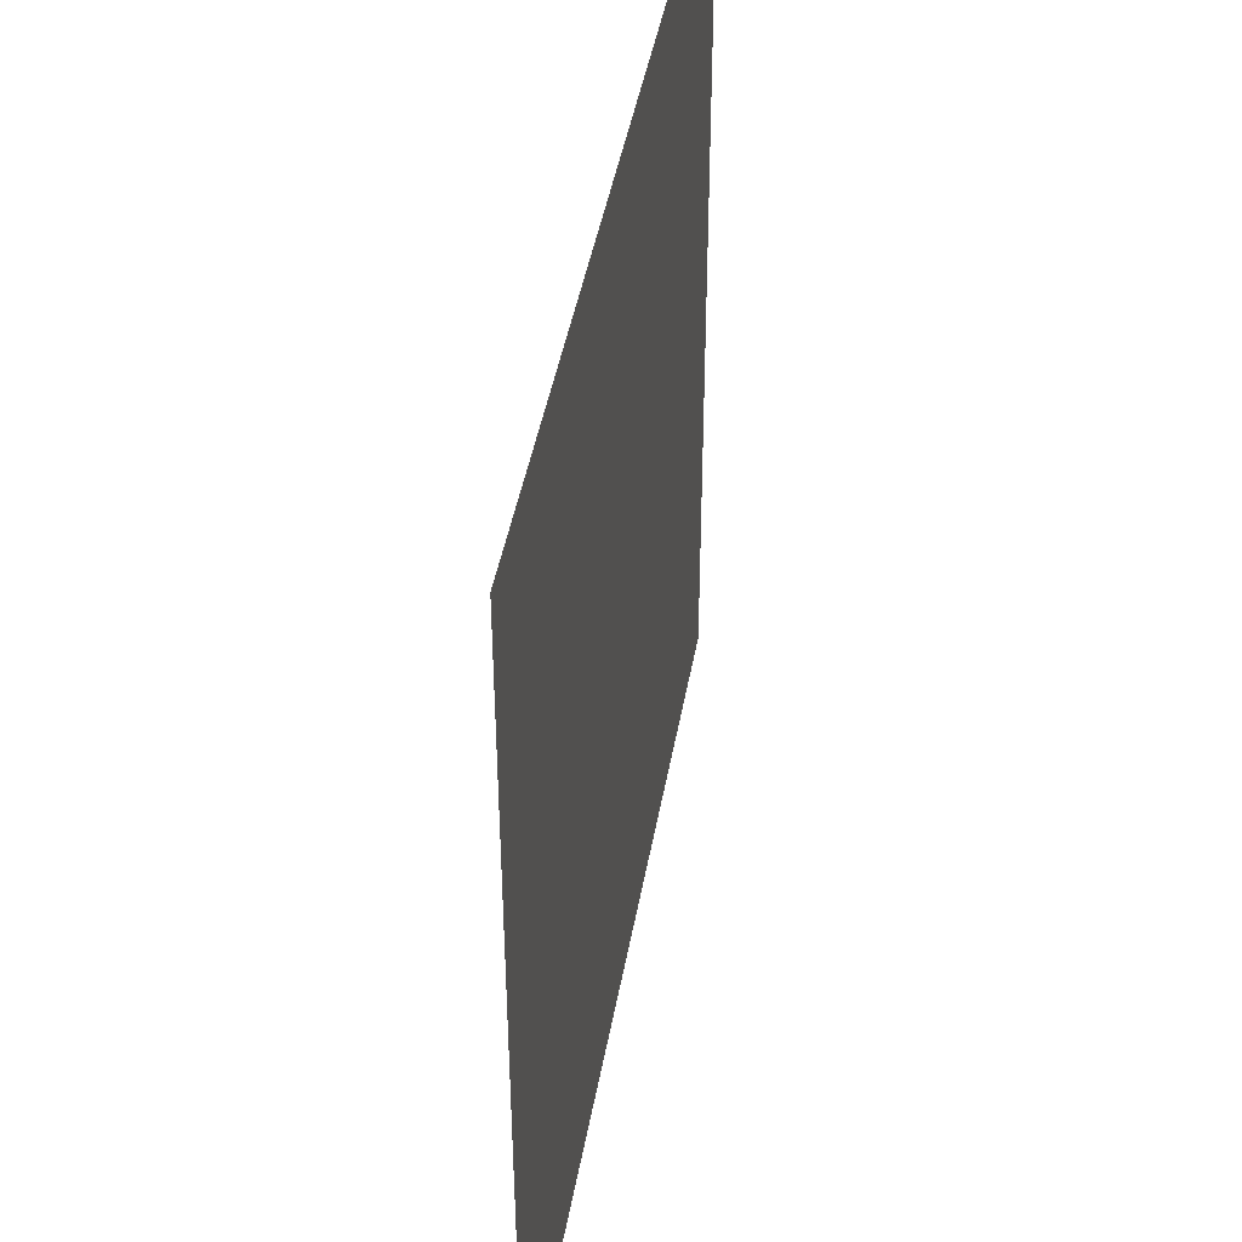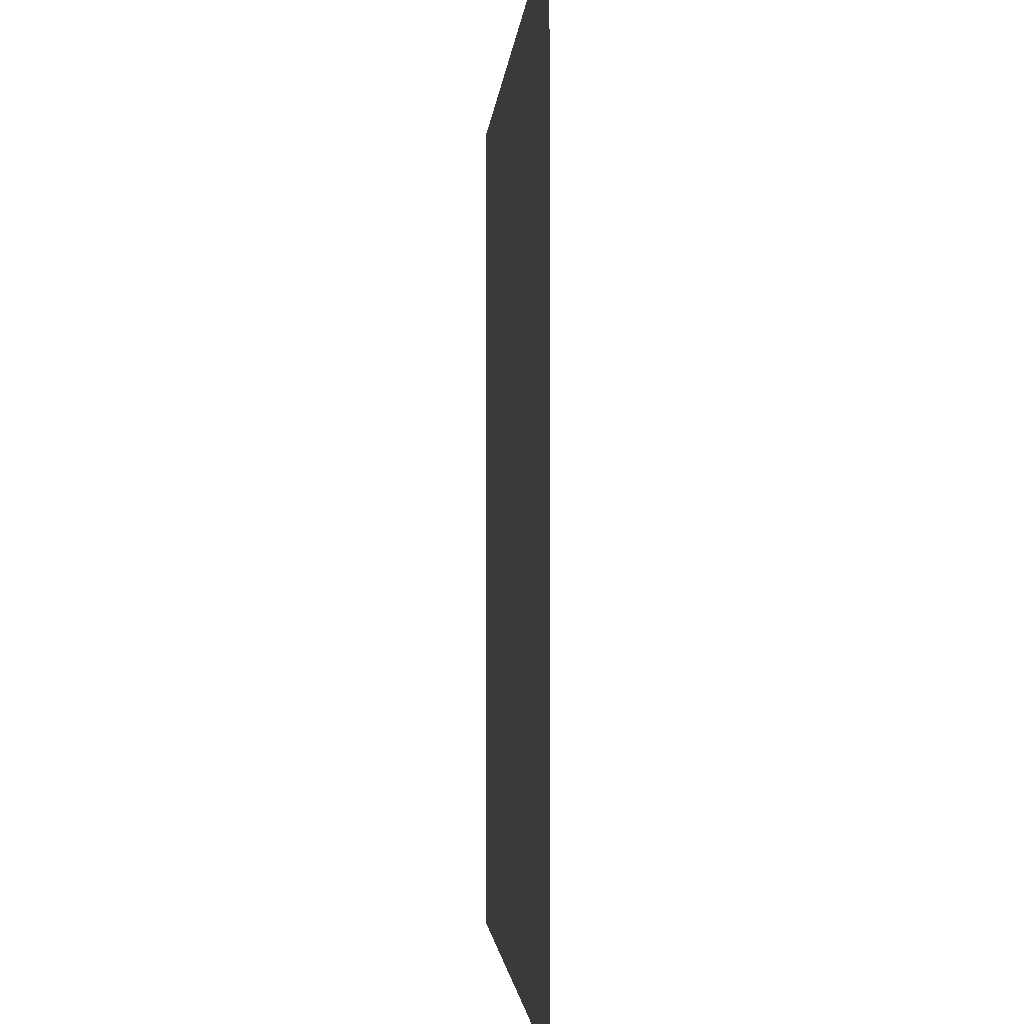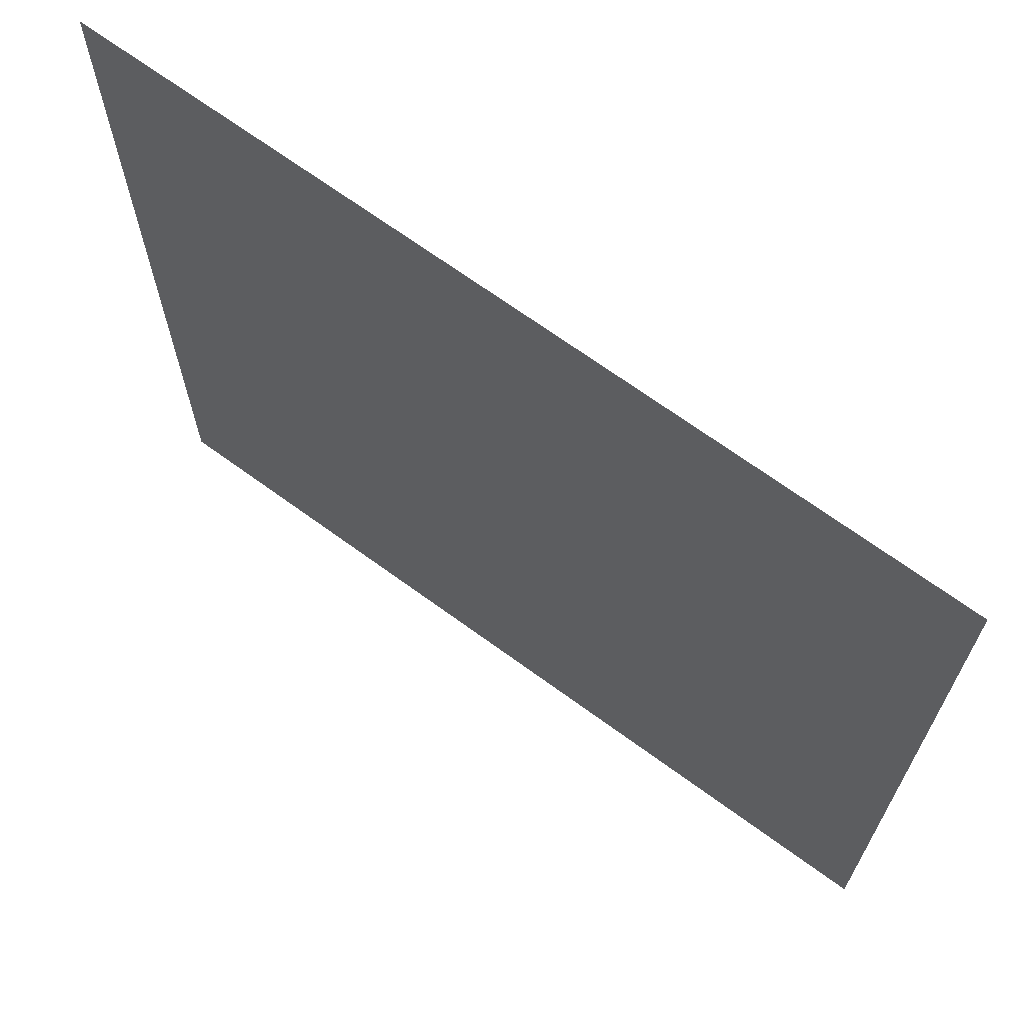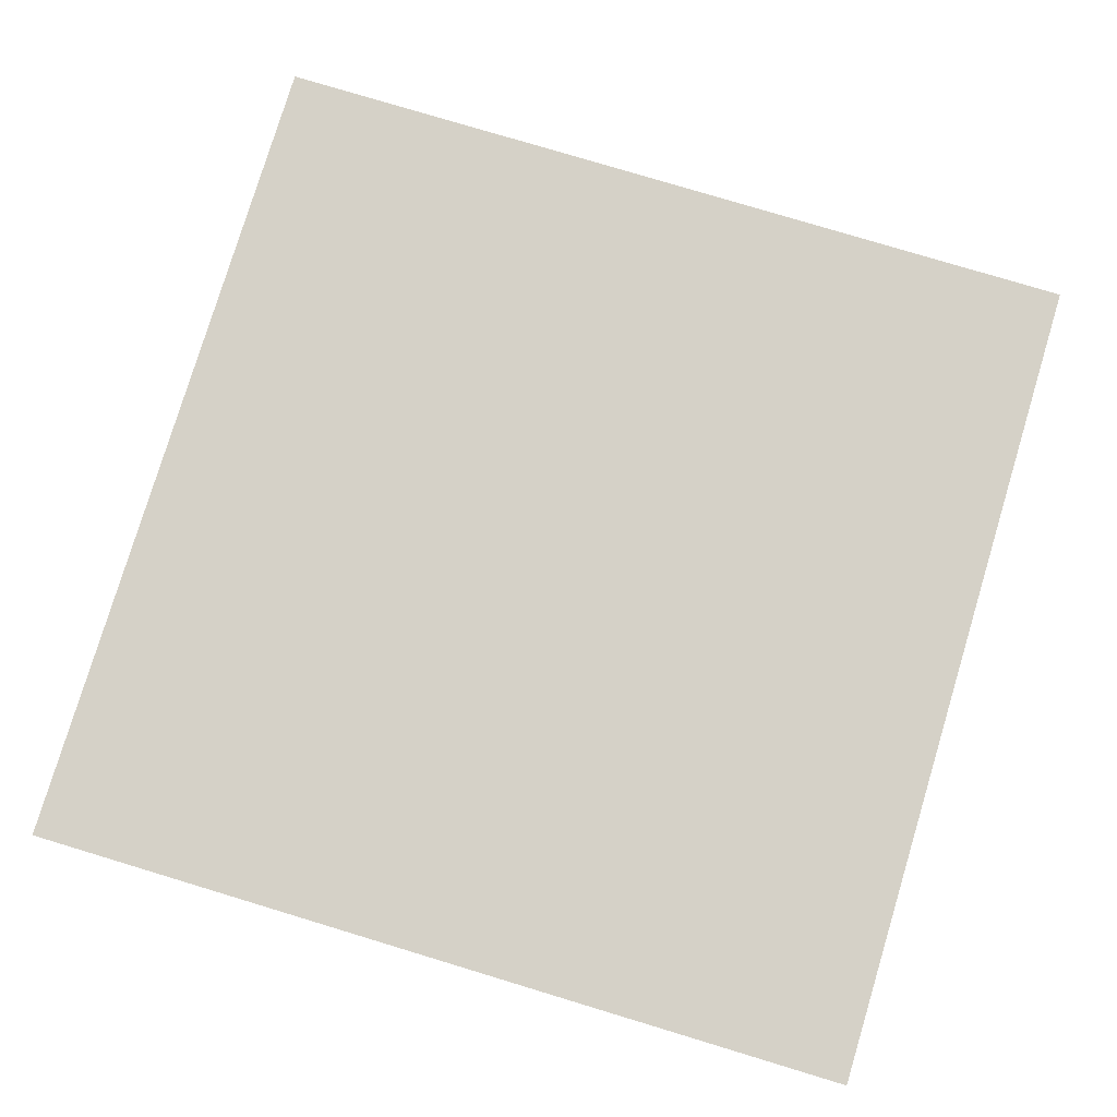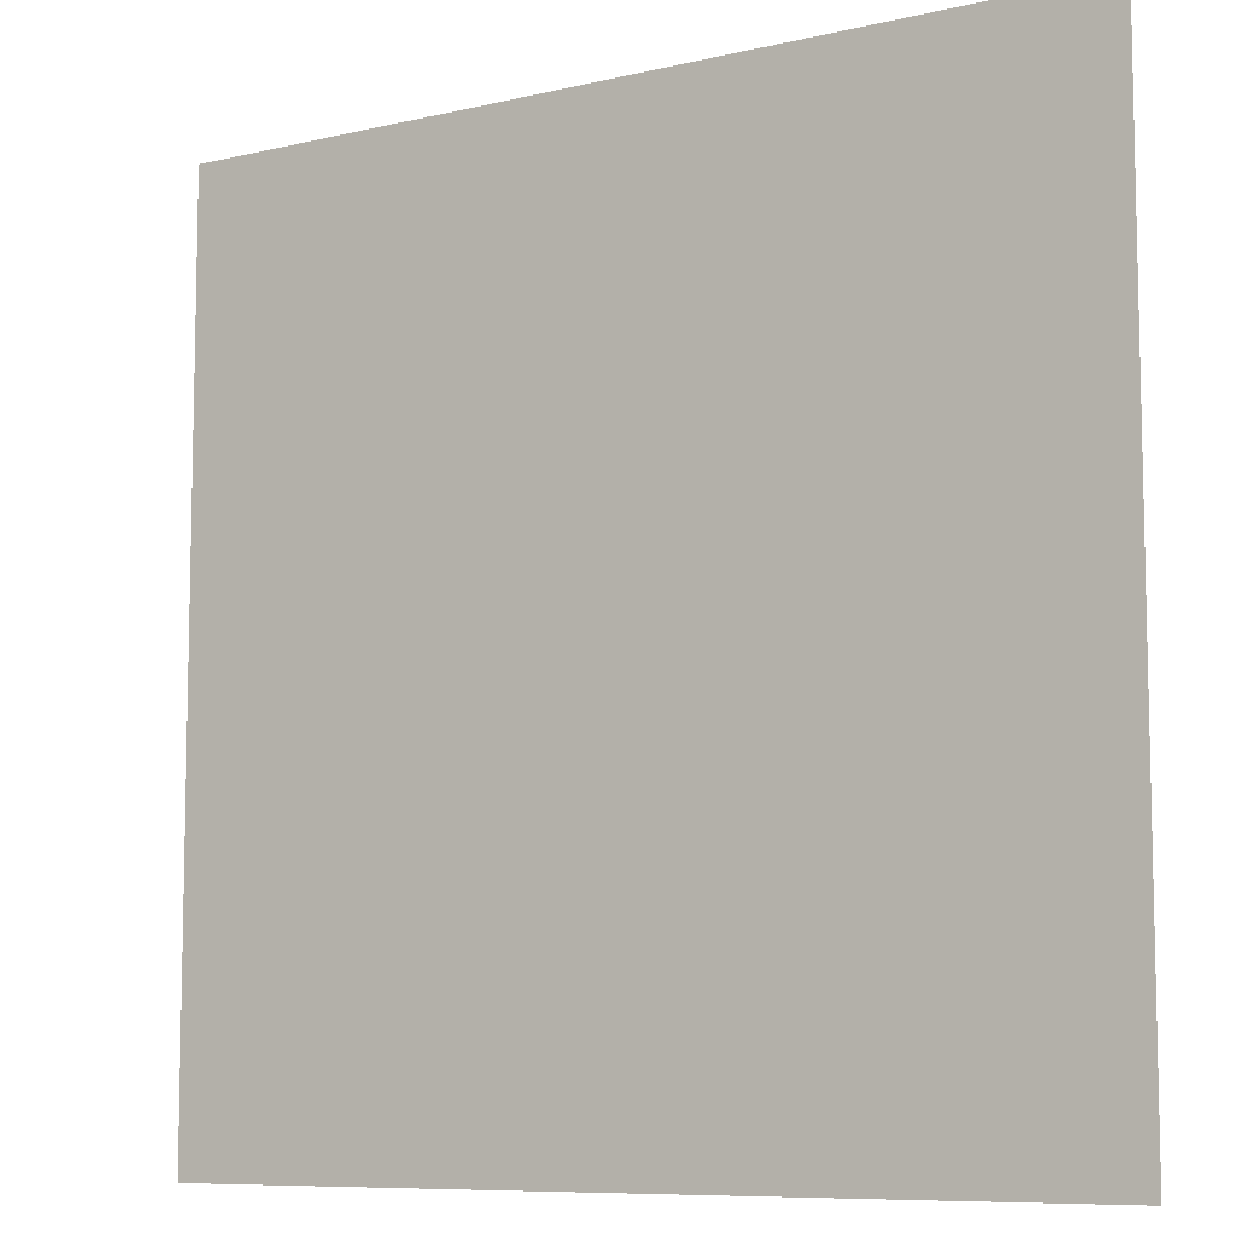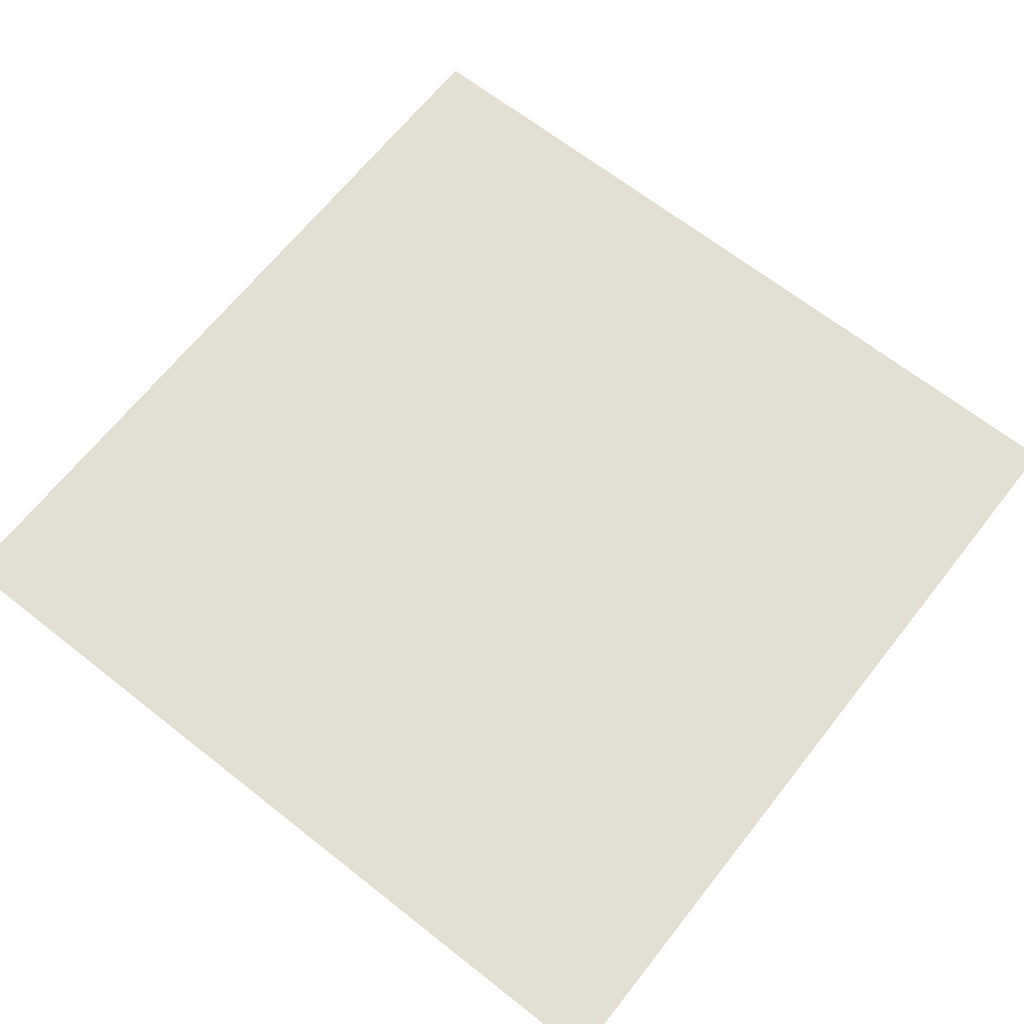
<metadata>
{"format":"obj","ext":"obj","renderer":"f3d","projection":"perspective","resolution":1024,"background":"white","views":[{"elev":43.9,"azim":-80.1,"up":"+Y"},{"elev":-2.1,"azim":86.2,"up":"+Y"},{"elev":68.5,"azim":36.2,"up":"+Y"},{"elev":78.7,"azim":106.8,"up":"+Z"},{"elev":-8.5,"azim":-147.2,"up":"+Y"},{"elev":66.5,"azim":38.3,"up":"+Z"}]}
</metadata>
<code>
o Plane
v -1 -1 -0
v 1 -1 -0
v -1 1 0
v 1 1 0
f 1 2 4 3

</code>
